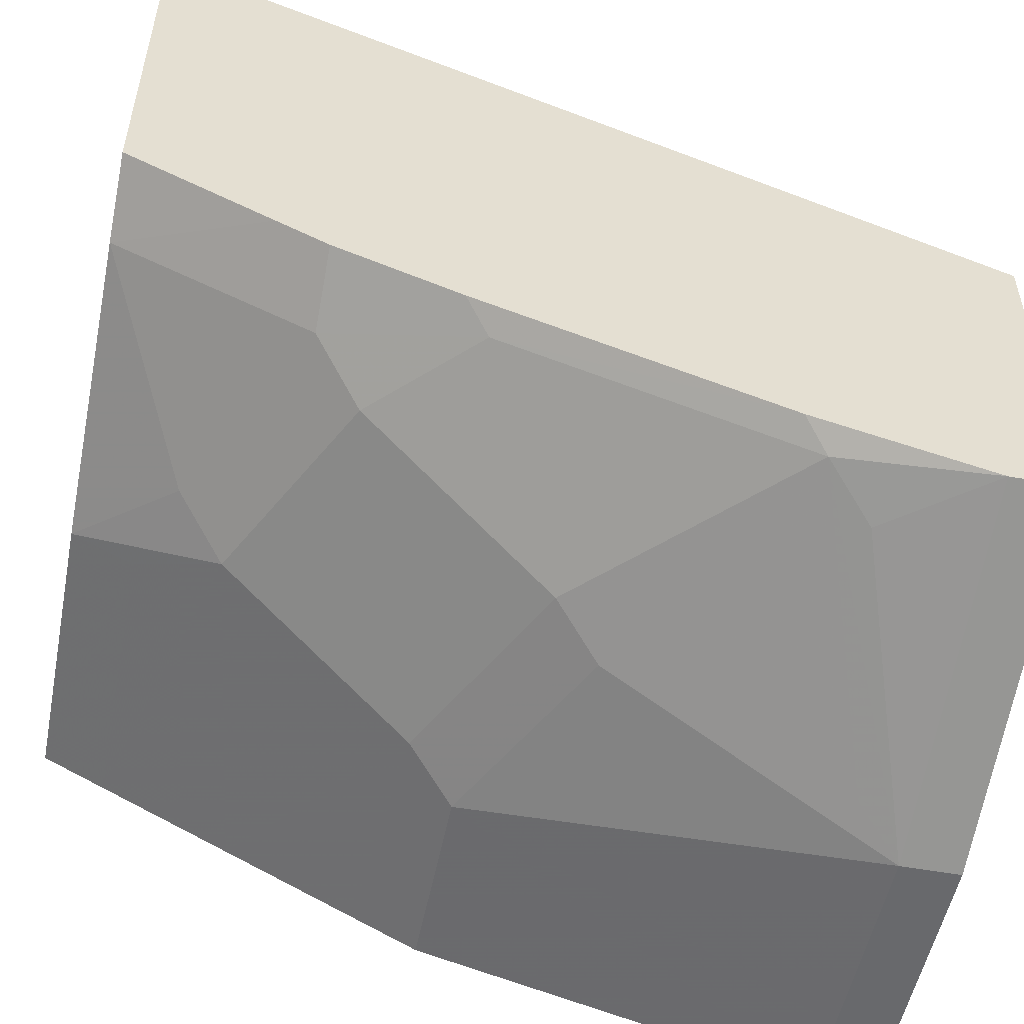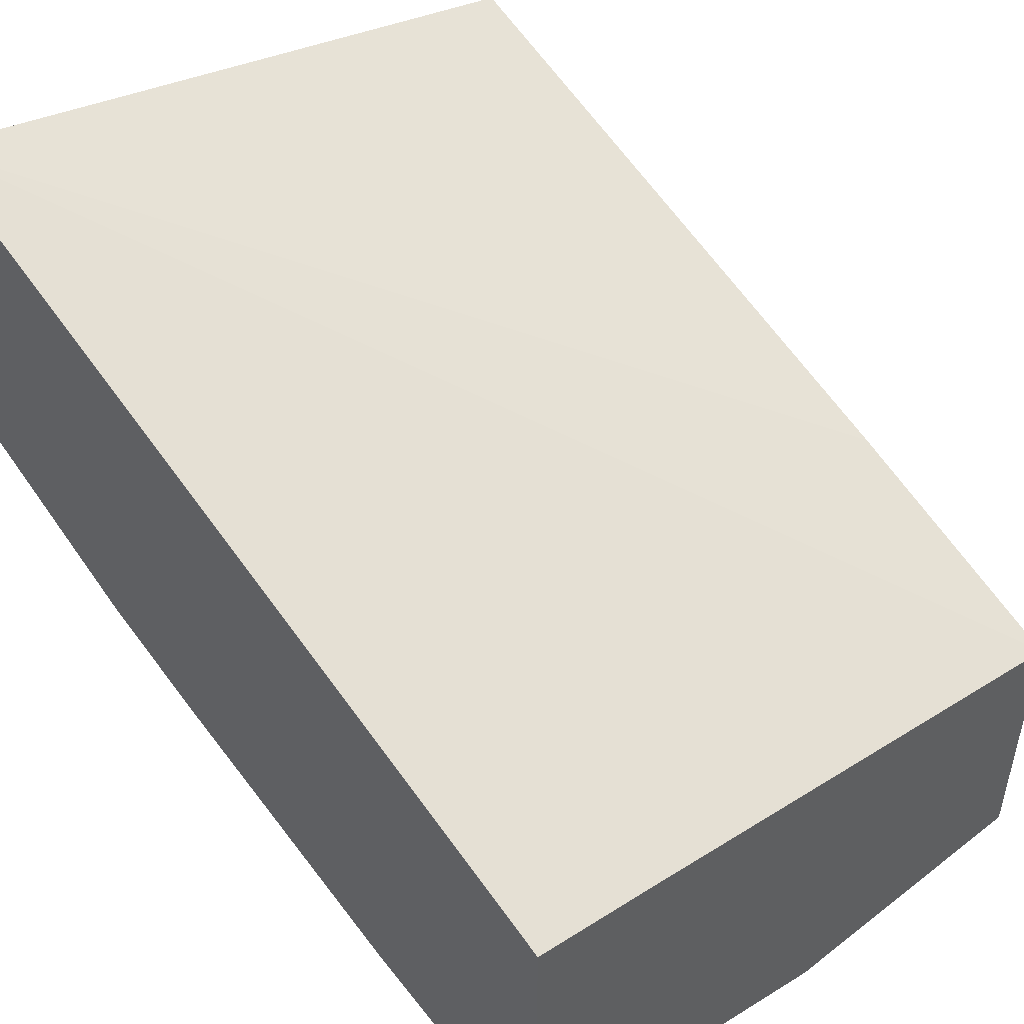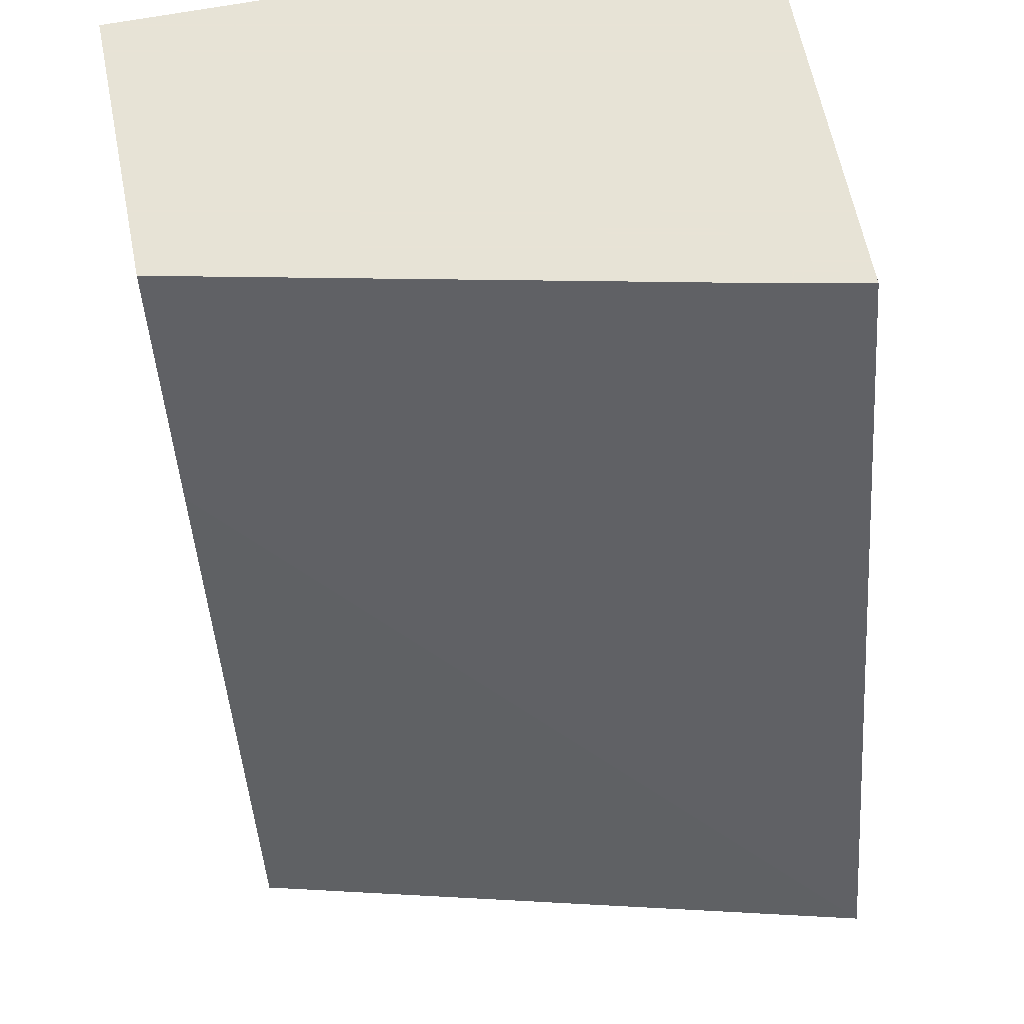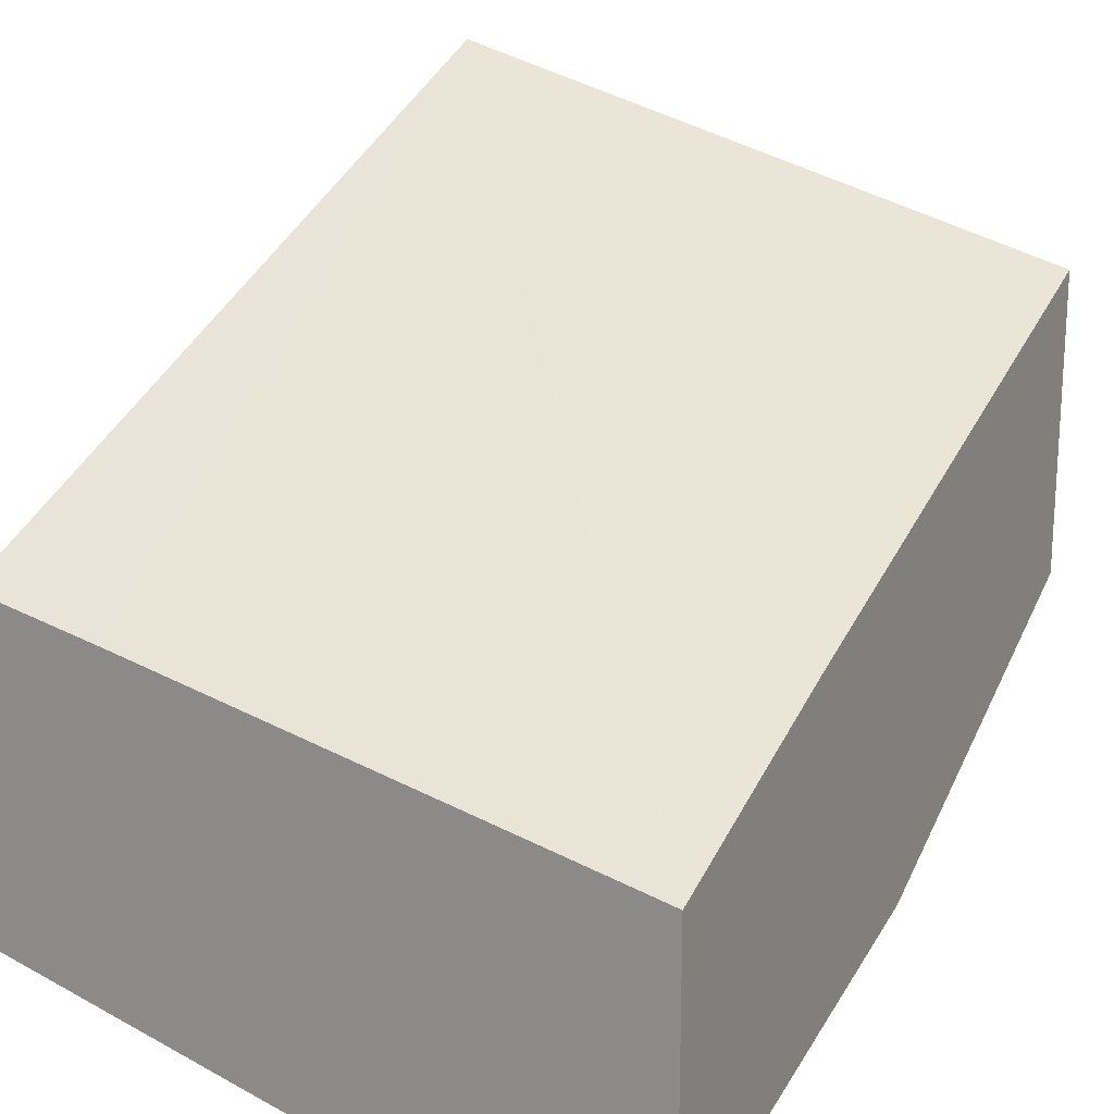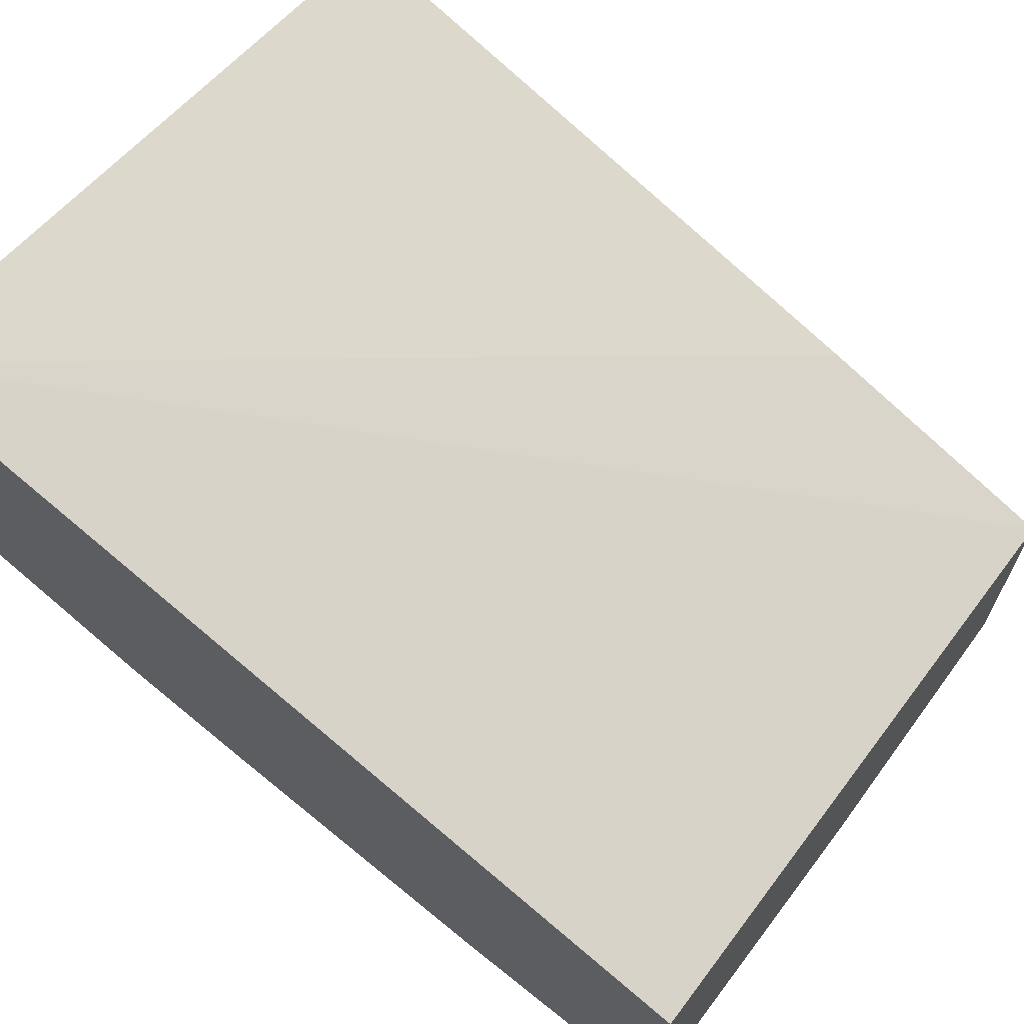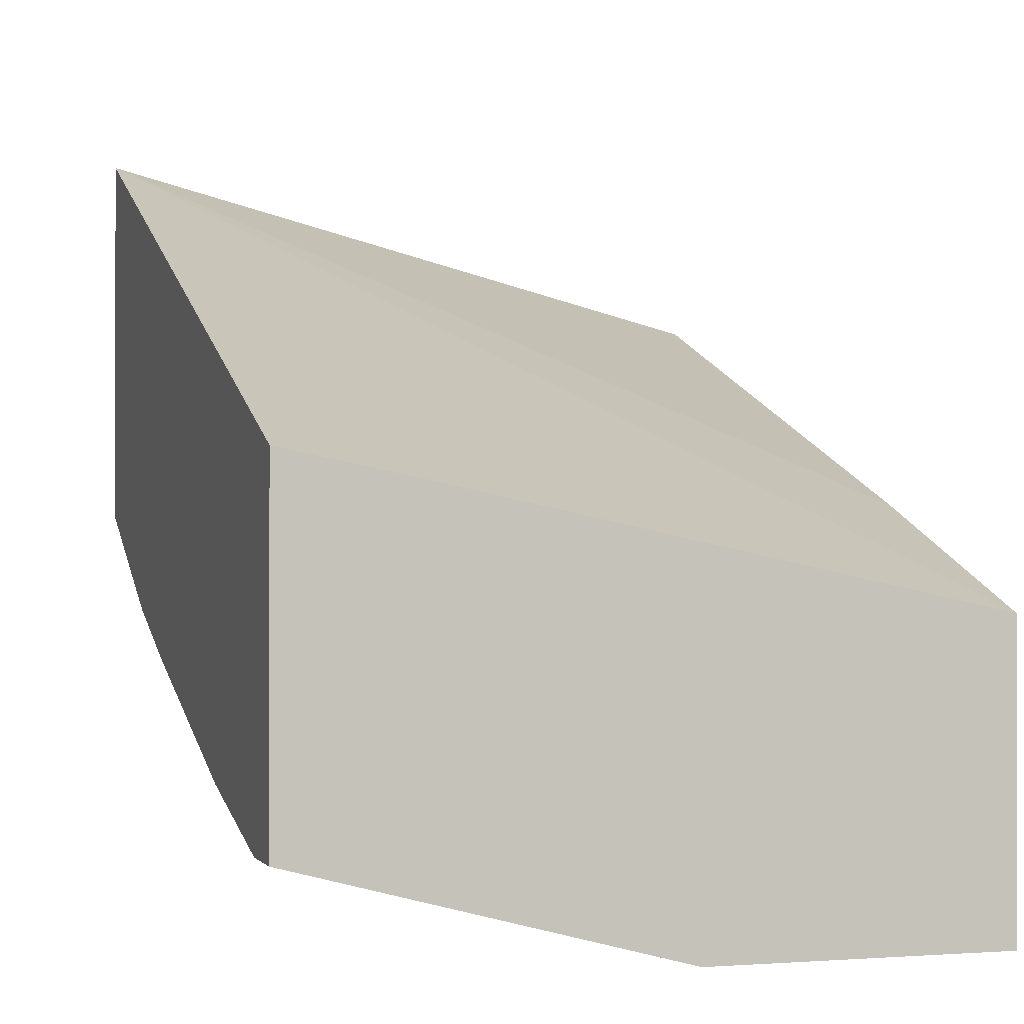
<metadata>
{"format":"obj","ext":"obj","renderer":"f3d","projection":"perspective","resolution":1024,"background":"white","views":[{"elev":-52.8,"azim":-101.1,"up":"+Y"},{"elev":49.4,"azim":-40.6,"up":"+Y"},{"elev":62.6,"azim":168.8,"up":"+Z"},{"elev":19.6,"azim":28.2,"up":"+Y"},{"elev":68.0,"azim":-53.7,"up":"+Y"},{"elev":-0.6,"azim":-17.1,"up":"+Y"}]}
</metadata>
<code>
v 0.0001029 -0.8247 -0.2651
v 0.0001029 -0.7171 -0.2651
v -0.1076 -0.8247 -0.2651
v 0.0001029 -0.8247 -0.2869
v -0.1934 -0.676 -0.2651
v 0.0001029 -0.6813 -0.3585
v -0.2426 -0.5426 -0.5727
v -0.2426 -0.7888 -0.2651
v -0.1076 -0.8247 -0.2869
v 0.0001029 -0.7888 -0.4303
v -0.2426 -0.666 -0.2651
v 0.0001029 -0.6046 -0.5727
v -0.2426 -0.6845 -0.5727
v -0.2426 -0.7888 -0.2869
v -0.2151 -0.7888 -0.3227
v -0.2331 -0.7799 -0.3407
v -0.1255 -0.8157 -0.3048
v -0.1614 -0.7799 -0.4124
v -0.1434 -0.7888 -0.3945
v -0.07172 -0.7888 -0.4303
v -0.08965 -0.7799 -0.4482
v 0.0001029 -0.7769 -0.4542
v 0.0001029 -0.7176 -0.5727
v -0.2142 -0.6954 -0.5727
v -0.2426 -0.7111 -0.5203
v -0.2426 -0.7728 -0.3502
v -0.2331 -0.744 -0.4482
v -0.1972 -0.744 -0.4841
v -0.1255 -0.744 -0.5199
v 0.0001029 -0.753 -0.5019
v -0.1076 -0.7176 -0.5727
v 0.0001029 -0.7291 -0.5498
v -0.1434 -0.7306 -0.5379
v -0.1972 -0.7082 -0.5558
v -0.2151 -0.7306 -0.502
v -0.2426 -0.7203 -0.502
v -0.2426 -0.7369 -0.4577
v -0.1076 -0.7291 -0.5498
f 21 29 30
f 19 21 20
f 18 21 19
f 18 29 21
f 18 28 29
f 18 27 28
f 9 19 20
f 16 27 18
f 16 26 27
f 14 16 15
f 13 24 25
f 10 21 22
f 10 20 21
f 21 30 22
f 16 18 17
f 23 32 38
f 27 36 35
f 24 31 33
f 9 18 19
f 33 35 34
f 29 32 30
f 29 38 32
f 29 31 38
f 29 33 31
f 28 33 29
f 28 35 33
f 27 35 28
f 27 37 36
f 26 37 27
f 25 35 36
f 24 35 25
f 24 34 35
f 24 33 34
f 23 38 31
f 9 17 18
f 14 26 16
f 9 15 16
f 2 6 7
f 1 6 2
f 1 12 6
f 1 23 12
f 1 32 23
f 1 30 32
f 1 22 30
f 1 10 22
f 1 9 4
f 1 3 9
f 1 8 3
f 1 11 8
f 1 5 11
f 1 2 5
f 9 16 17
f 2 7 5
f 3 8 14
f 1 4 10
f 4 9 20
f 9 14 15
f 3 14 9
f 7 8 11
f 7 14 8
f 7 26 14
f 7 36 37
f 7 25 36
f 7 37 26
f 7 24 13
f 7 31 24
f 4 20 10
f 7 23 31
f 7 12 23
f 6 12 7
f 7 13 25
f 5 7 11

</code>
